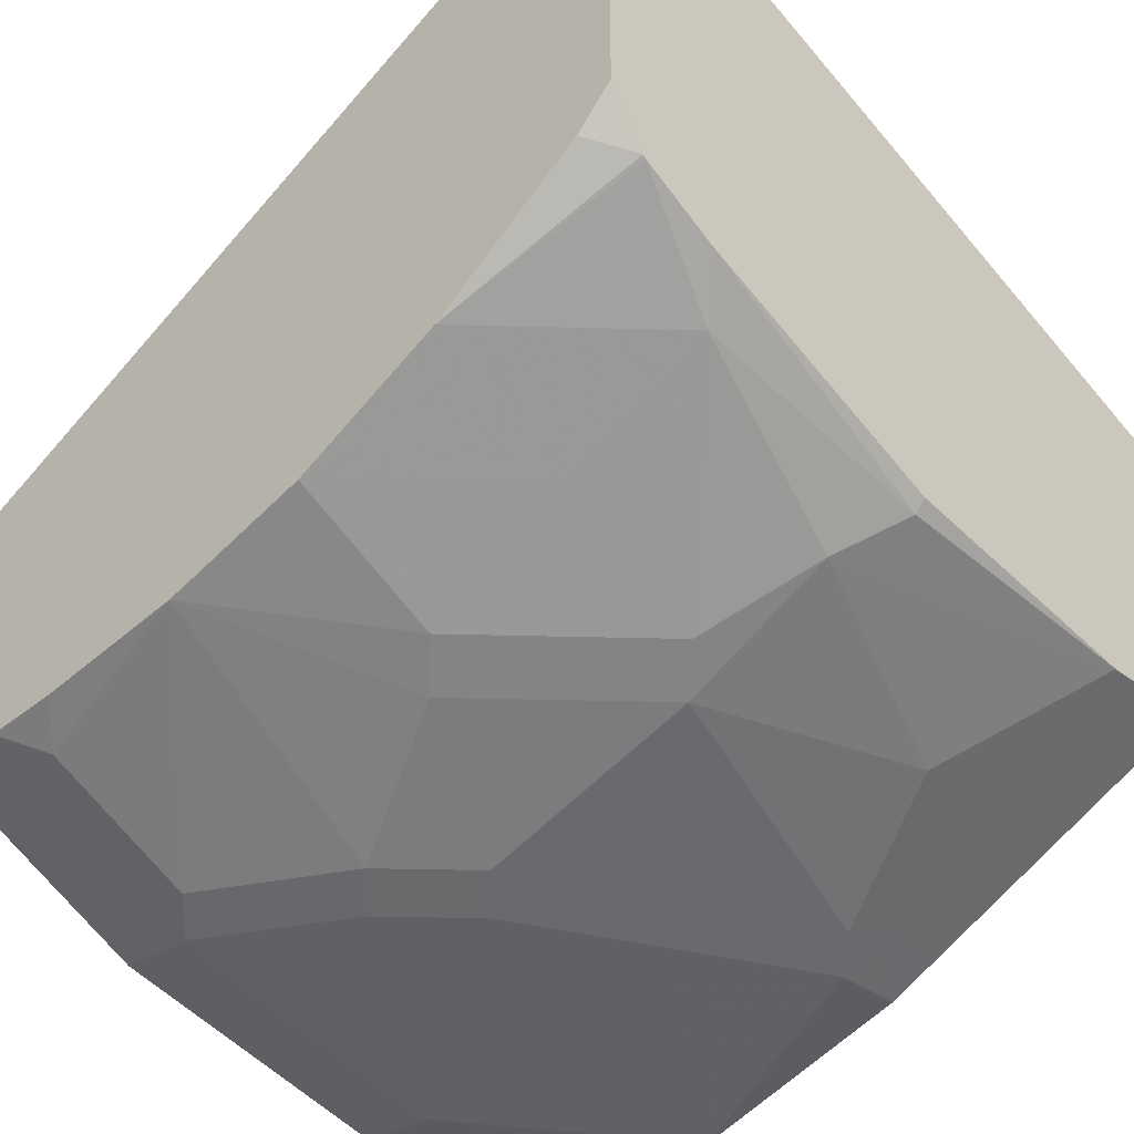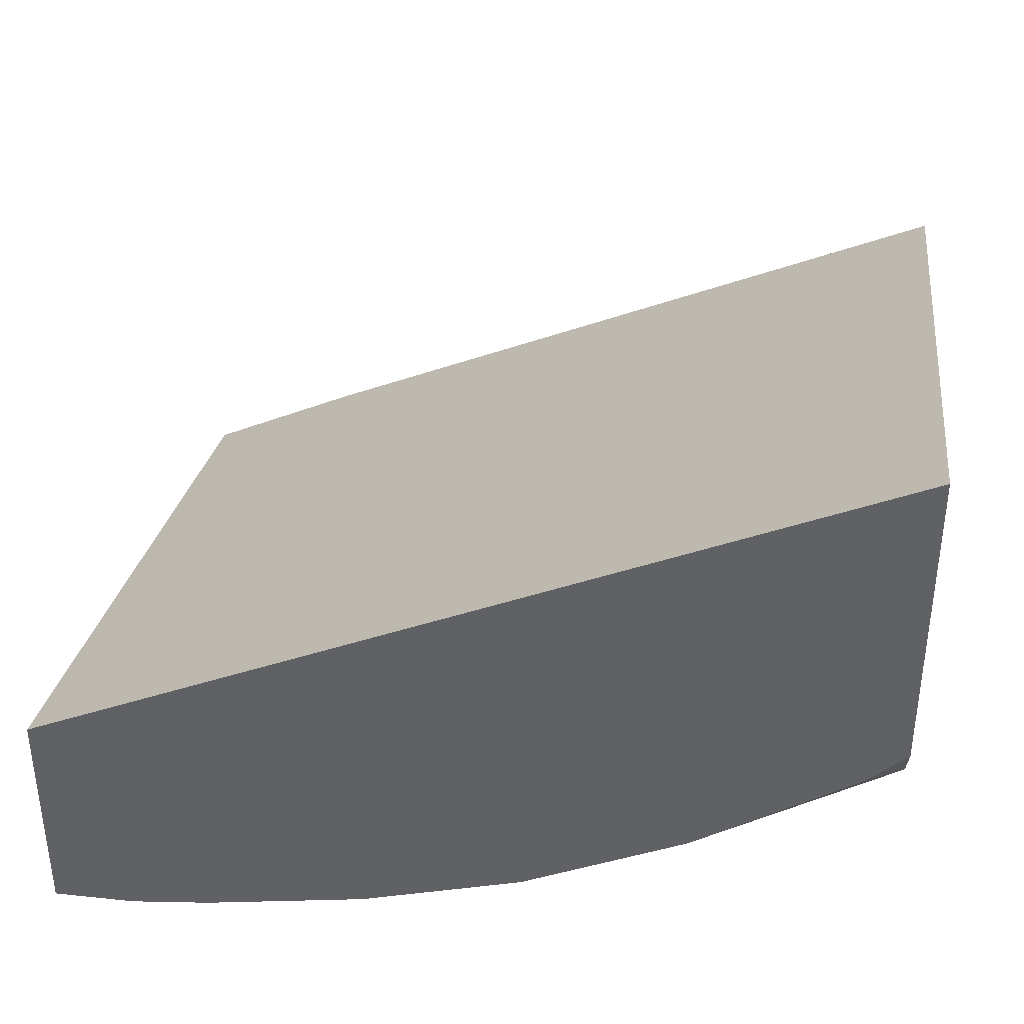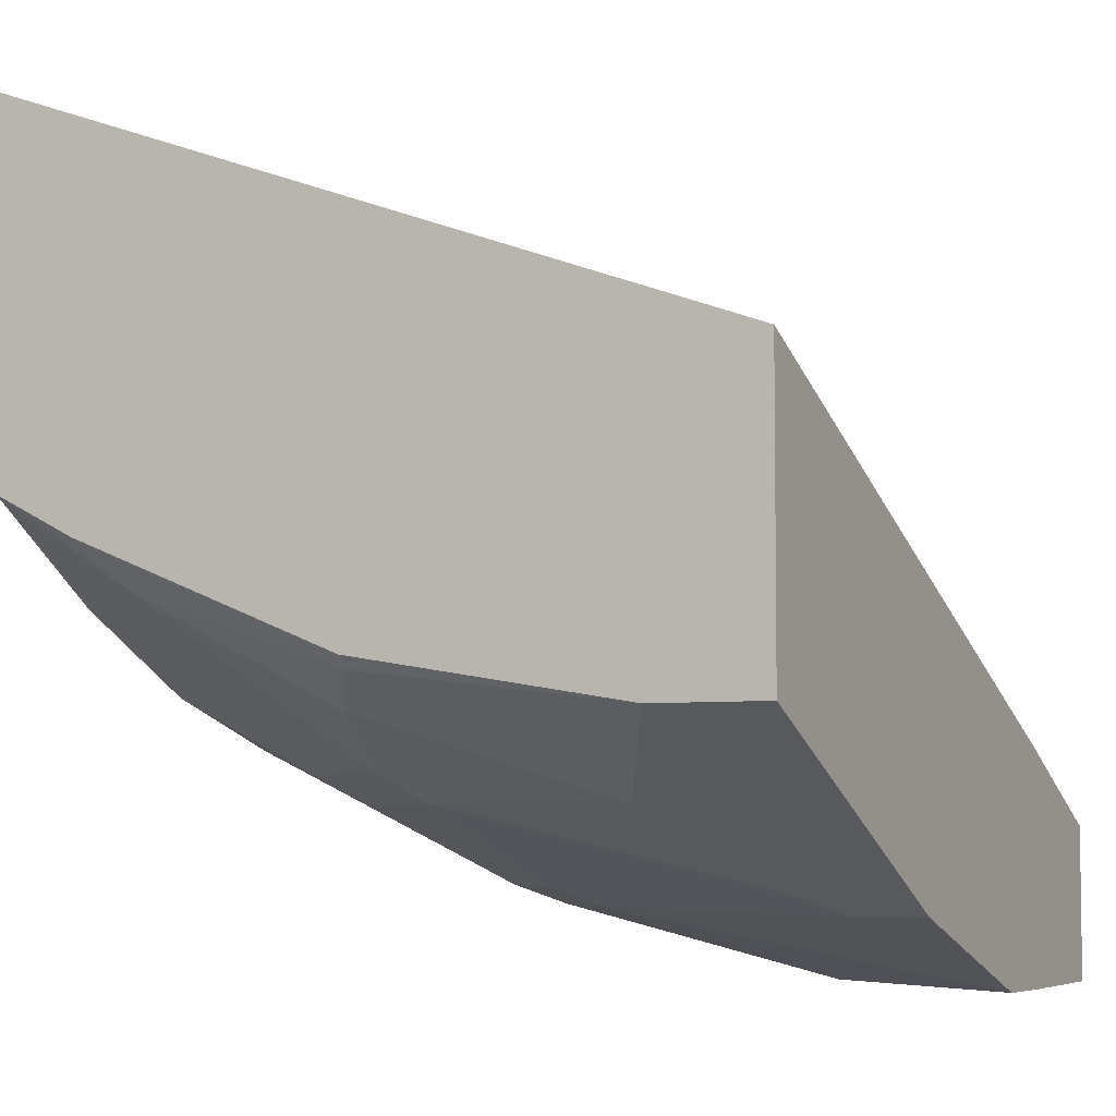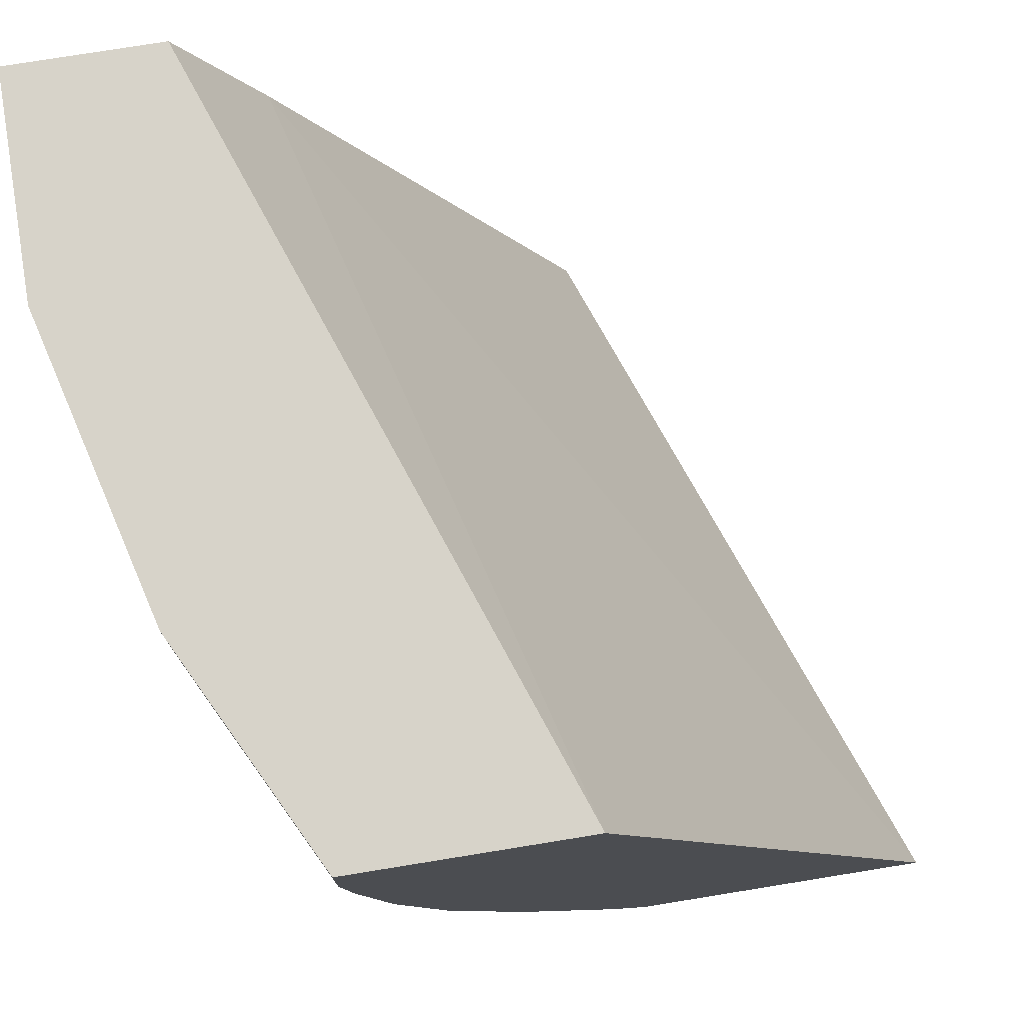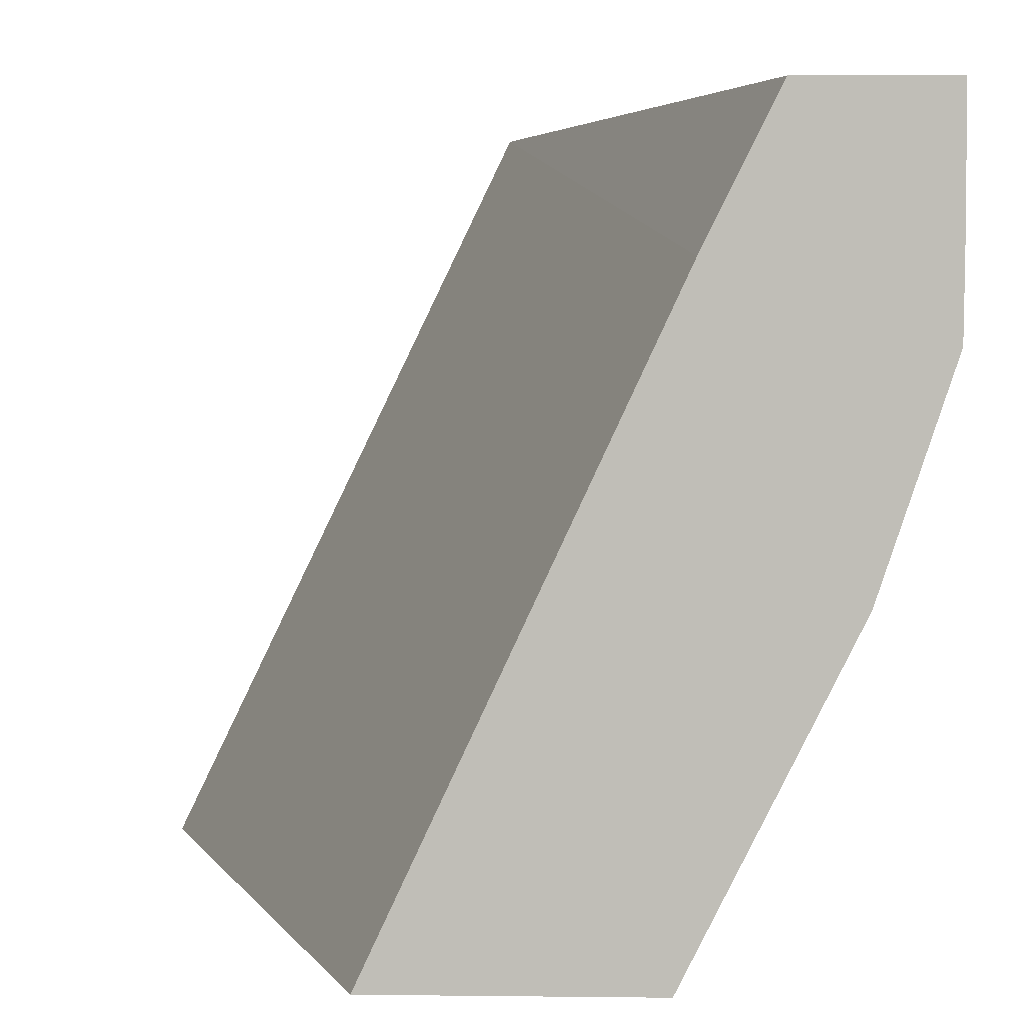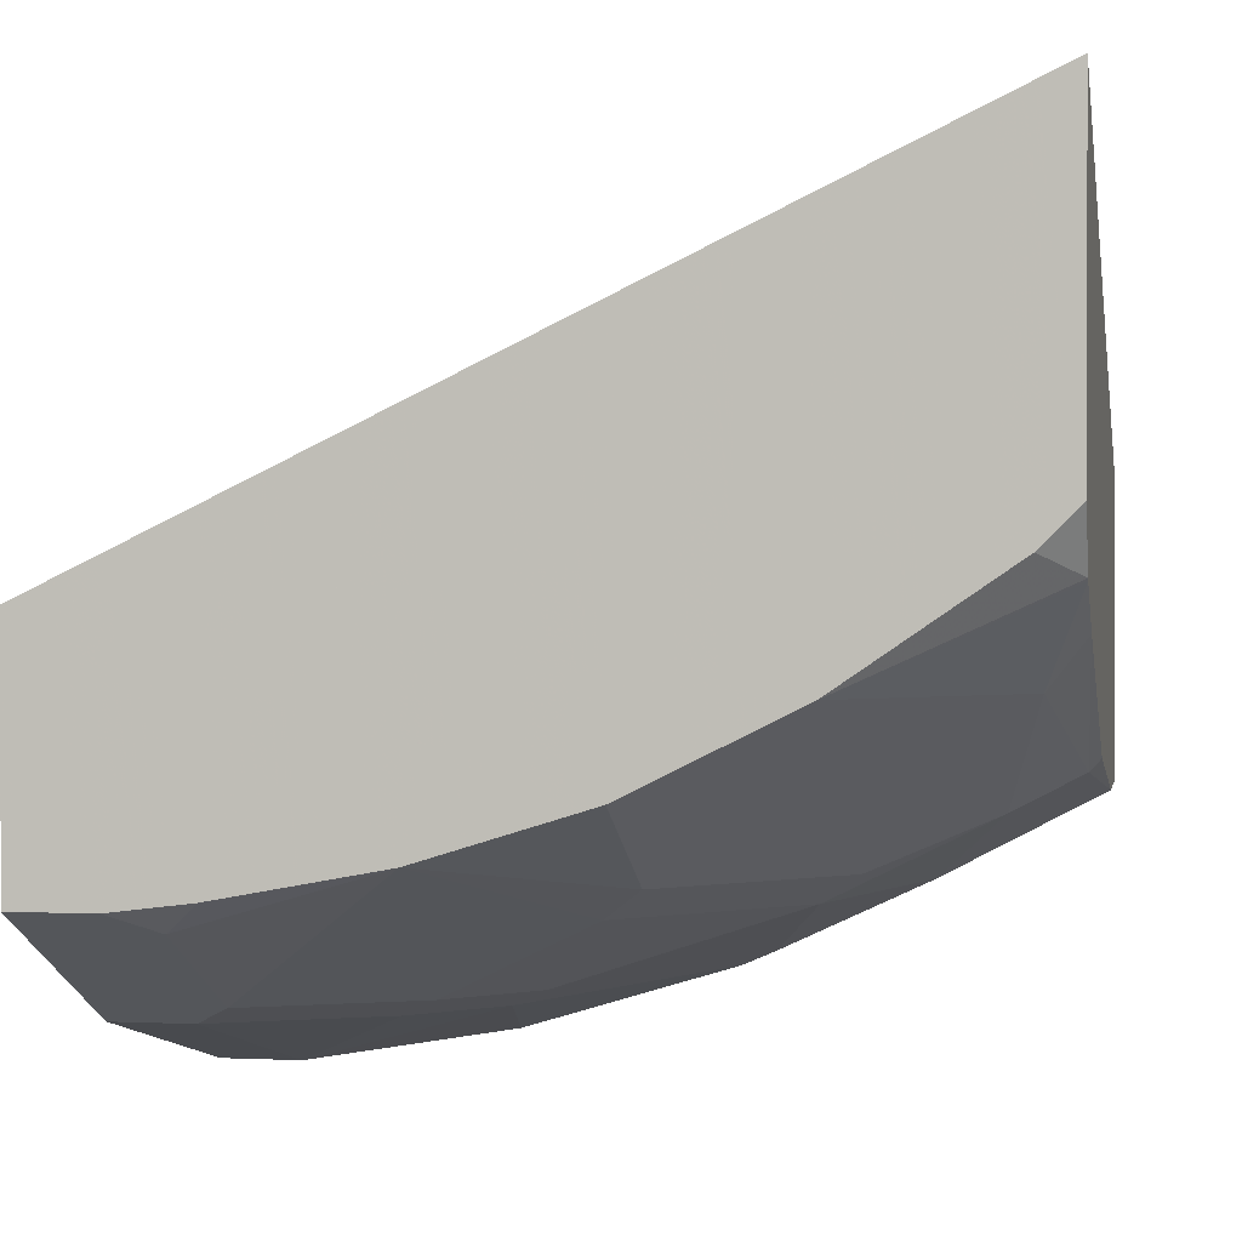
<metadata>
{"format":"obj","ext":"obj","renderer":"f3d","projection":"perspective","resolution":1024,"background":"white","views":[{"elev":-33.4,"azim":-47.1,"up":"+Z"},{"elev":41.0,"azim":-82.5,"up":"+Z"},{"elev":-5.3,"azim":26.4,"up":"+Z"},{"elev":76.2,"azim":-99.2,"up":"+Y"},{"elev":3.9,"azim":92.2,"up":"+Y"},{"elev":0.9,"azim":-79.6,"up":"+Z"}]}
</metadata>
<code>
v -0.0009959 -0.3545 -0.7453
v -0.0009959 -0.4259 -0.7453
v -0.1065 -0.3545 -0.7453
v -0.0009959 -0.3545 -0.6743
v -0.0009959 -0.4614 -0.7449
v -0.03549 -0.4259 -0.7453
v -0.1065 -0.3904 -0.7453
v -0.2484 -0.3545 -0.7098
v -0.0009959 -0.4259 -0.6388
v -0.3548 -0.3545 -0.5502
v -0.0009959 -0.4624 -0.7448
v -0.1775 -0.4969 -0.7098
v -0.2129 -0.4614 -0.7098
v -0.2484 -0.3904 -0.7098
v -0.2718 -0.3545 -0.6981
v -0.3548 -0.7267 -0.3708
v -0.0009959 -0.7267 -0.4986
v -0.3548 -0.3545 -0.6566
v -0.0009959 -0.5678 -0.7098
v -0.03549 -0.5678 -0.7098
v -0.1065 -0.5324 -0.7098
v -0.1775 -0.6033 -0.6743
v -0.1952 -0.5146 -0.7009
v -0.2307 -0.4791 -0.7009
v -0.2662 -0.4082 -0.7009
v -0.2721 -0.3904 -0.698
v -0.3428 -0.3545 -0.6626
v -0.3548 -0.7267 -0.5155
v -0.0009959 -0.7267 -0.6304
v -0.3548 -0.3904 -0.6566
v -0.0009959 -0.5685 -0.7095
v -0.03549 -0.5915 -0.698
v -0.05326 -0.5856 -0.7009
v -0.1952 -0.6211 -0.6654
v -0.2662 -0.5501 -0.6654
v -0.3548 -0.4969 -0.6388
v -0.3548 -0.4967 -0.6389
v -0.3372 -0.4082 -0.6654
v -0.3431 -0.3904 -0.6625
v -0.3548 -0.7099 -0.5324
v -0.338 -0.7267 -0.5408
v -0.05239 -0.7267 -0.6304
v -0.0009959 -0.6868 -0.6503
v -0.3548 -0.4256 -0.6522
v -0.0009959 -0.5915 -0.698
v -0.07099 -0.6625 -0.6625
v -0.08876 -0.6566 -0.6654
v -0.1952 -0.6921 -0.6299
v -0.2129 -0.6388 -0.6521
v -0.2484 -0.6033 -0.6521
v -0.2839 -0.5678 -0.6521
v -0.3548 -0.5678 -0.6167
v -0.3548 -0.6389 -0.5811
v -0.3363 -0.7267 -0.5419
v -0.1775 -0.7216 -0.6152
v -0.1775 -0.7267 -0.6098
v -0.0009959 -0.6625 -0.6625
v -0.2839 -0.7098 -0.5811
v -0.2839 -0.6388 -0.6166
v -0.3548 -0.5679 -0.6166
v -0.3548 -0.6388 -0.5812
v -0.3008 -0.7267 -0.5601
f 25 37 38
f 27 39 30
f 28 40 41
f 29 42 43
f 30 39 38
f 32 57 46
f 31 45 32
f 32 45 57
f 32 46 47
f 25 39 26
f 32 47 33
f 30 38 44
f 25 38 39
f 19 31 20
f 24 36 37
f 24 35 36
f 24 34 35
f 23 34 24
f 22 33 34
f 21 33 22
f 20 33 21
f 20 32 33
f 20 31 32
f 18 27 30
f 16 29 17
f 16 42 29
f 33 47 34
f 24 37 25
f 34 47 48
f 53 61 58
f 34 49 50
f 16 56 42
f 58 61 59
f 55 62 58
f 55 56 62
f 54 58 62
f 53 58 54
f 51 60 52
f 50 60 51
f 50 59 60
f 49 59 50
f 49 58 59
f 48 58 49
f 48 55 58
f 59 61 60
f 43 46 57
f 42 56 55
f 42 46 43
f 42 47 46
f 42 48 47
f 42 55 48
f 41 53 54
f 40 53 41
f 37 44 38
f 36 51 52
f 35 51 36
f 35 50 51
f 34 50 35
f 34 48 49
f 16 62 56
f 1 43 57
f 16 41 54
f 7 11 12
f 5 7 6
f 5 11 7
f 4 10 9
f 3 14 8
f 3 7 14
f 2 5 6
f 1 5 2
f 1 11 5
f 1 19 11
f 1 31 19
f 1 45 31
f 7 12 13
f 1 57 45
f 1 17 29
f 1 9 17
f 1 4 9
f 1 10 4
f 1 18 10
f 1 27 18
f 1 15 27
f 1 8 15
f 16 54 62
f 1 7 3
f 1 6 7
f 1 2 6
f 1 29 43
f 7 13 14
f 1 3 8
f 9 10 16
f 8 14 15
f 16 28 41
f 15 26 39
f 14 26 15
f 14 25 26
f 14 24 25
f 13 24 14
f 12 24 13
f 12 23 24
f 12 34 23
f 12 22 34
f 12 21 22
f 11 21 12
f 15 39 27
f 11 19 20
f 11 20 21
f 10 30 44
f 10 44 37
f 10 37 36
f 10 36 52
f 10 18 30
f 10 60 61
f 10 28 16
f 10 52 60
f 9 16 17
f 10 53 40
f 10 61 53
f 10 40 28

</code>
